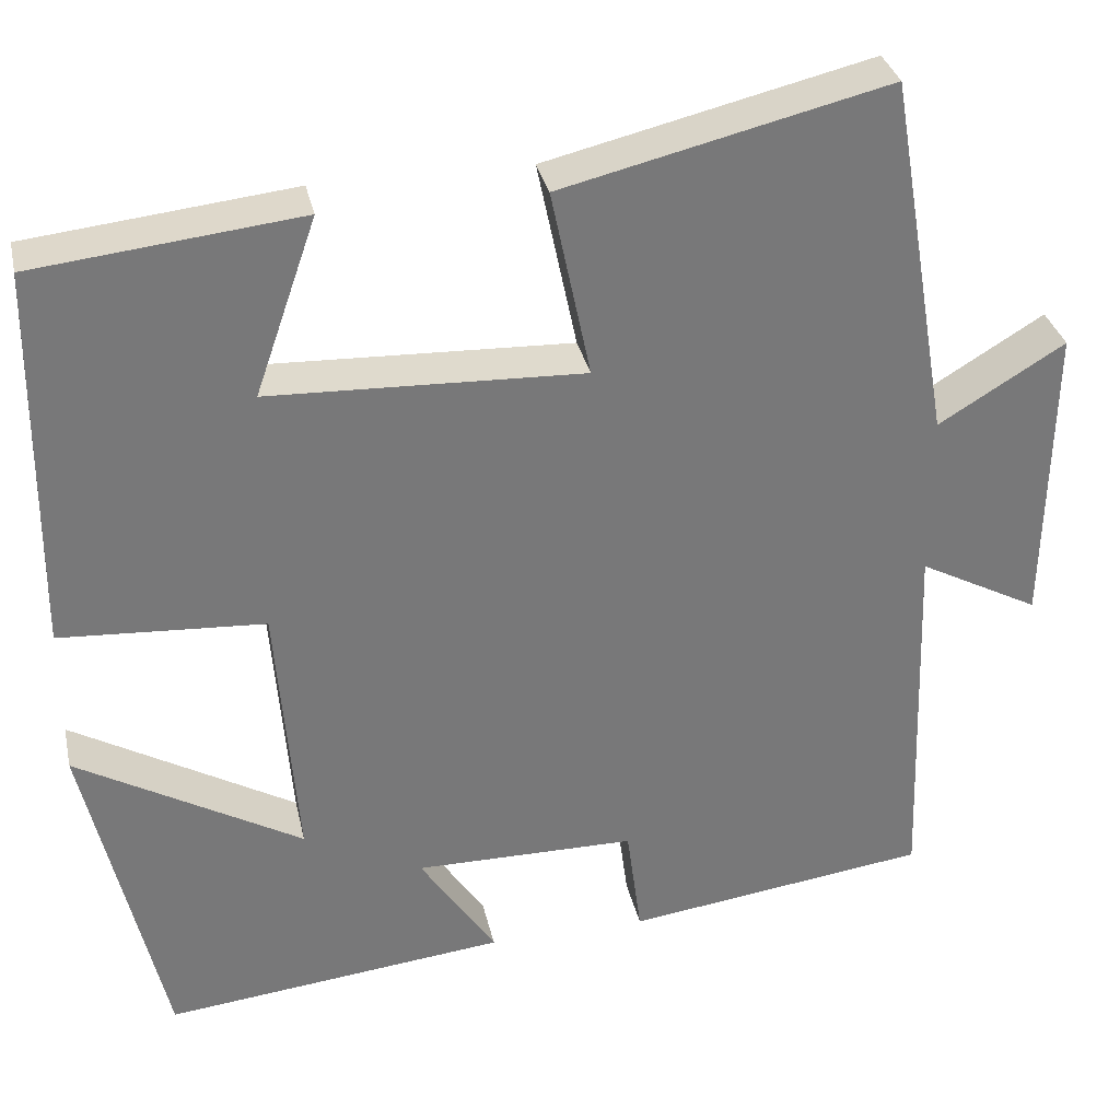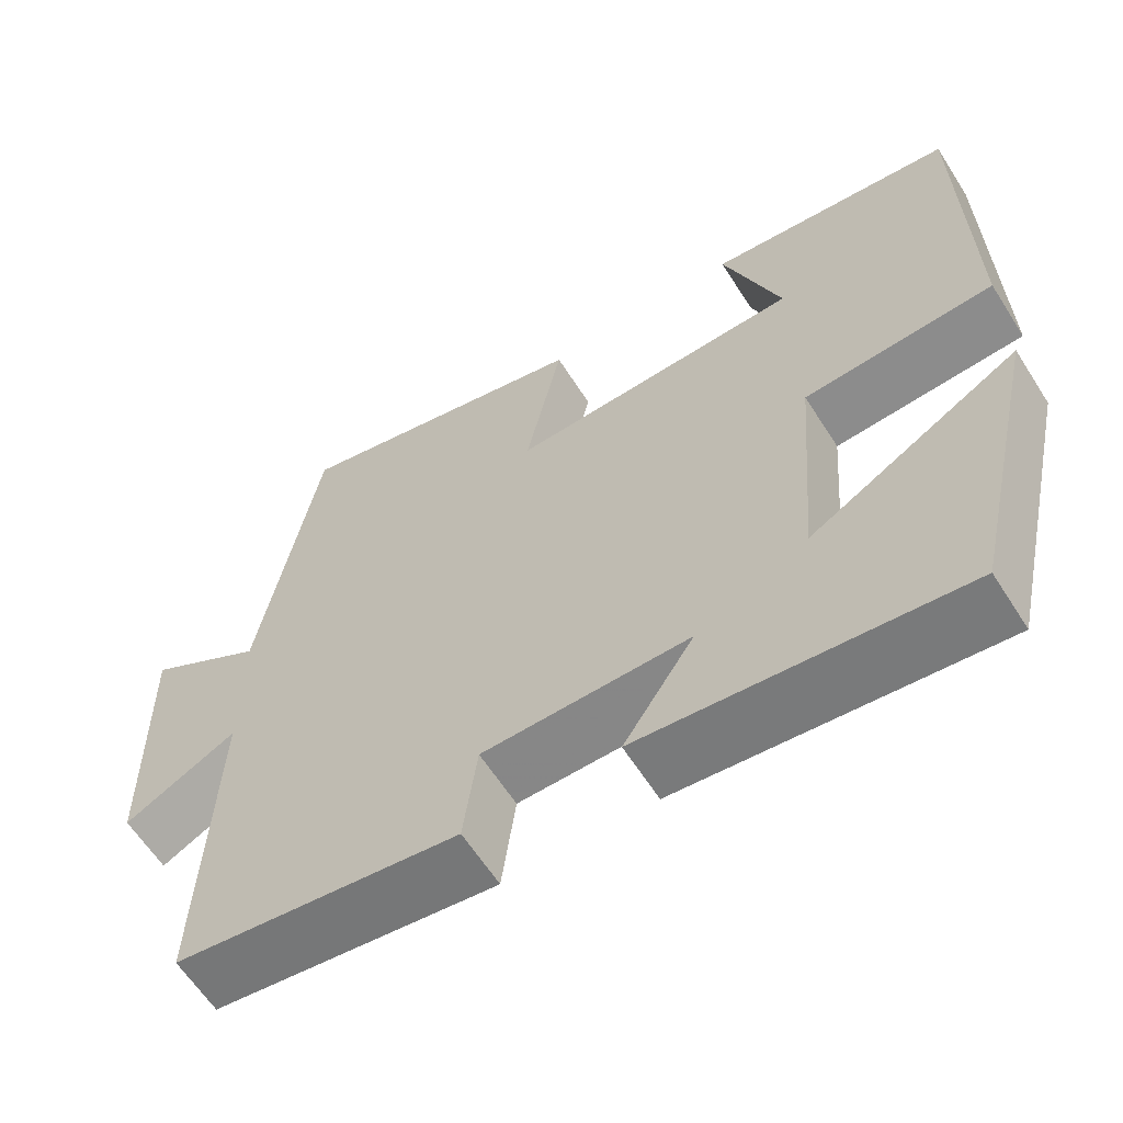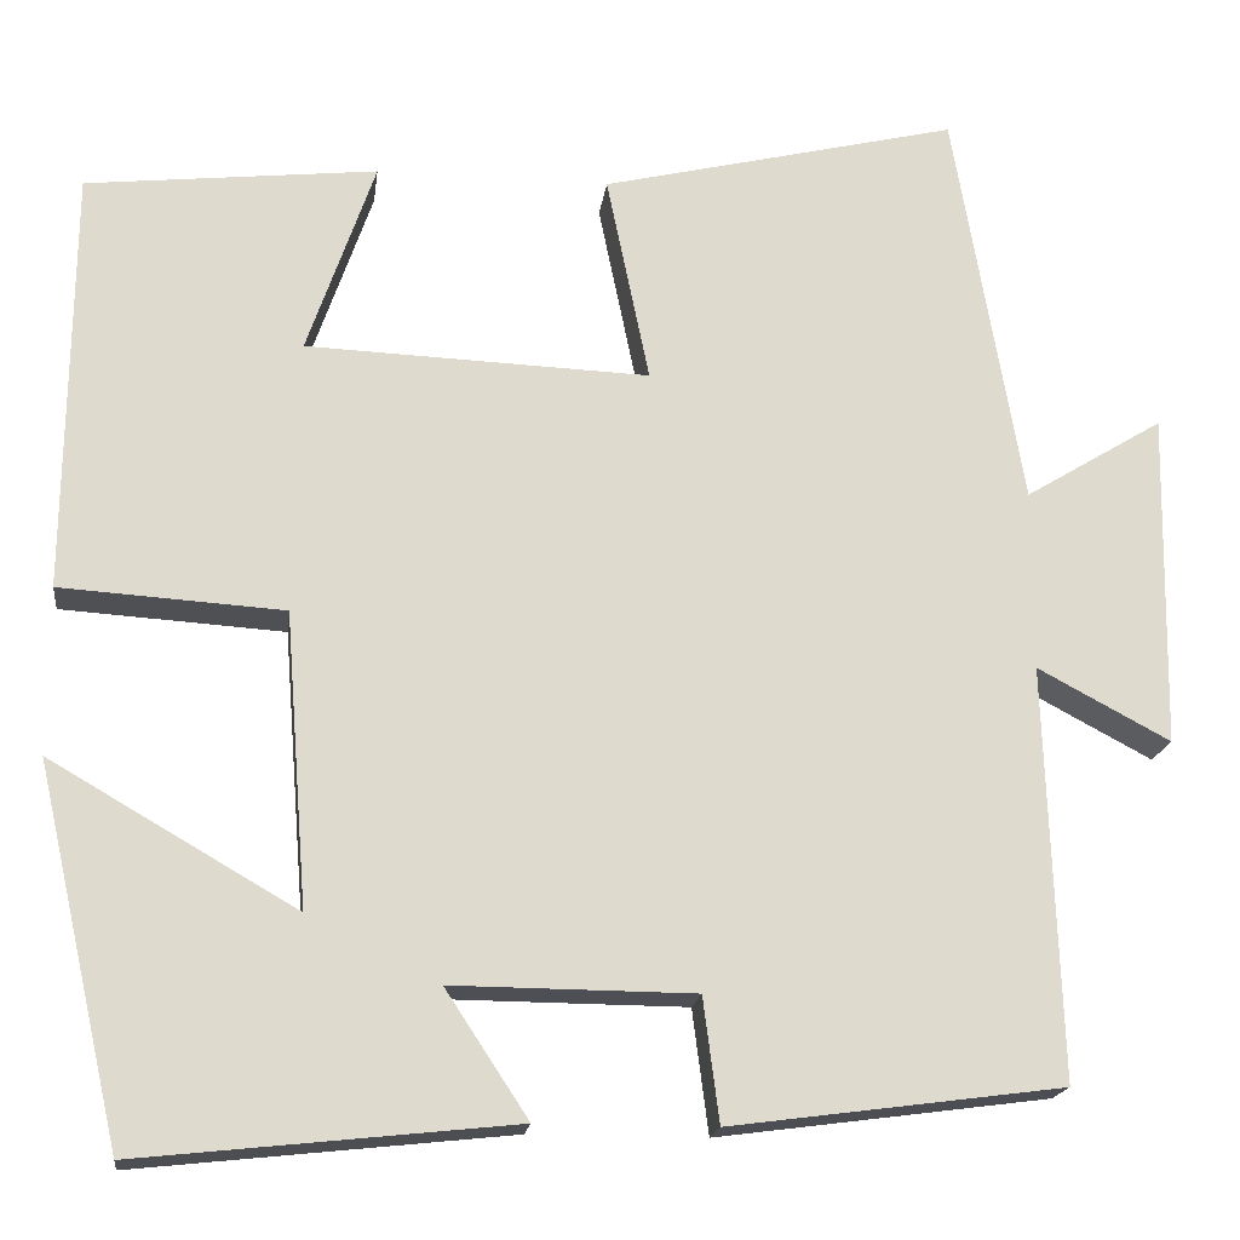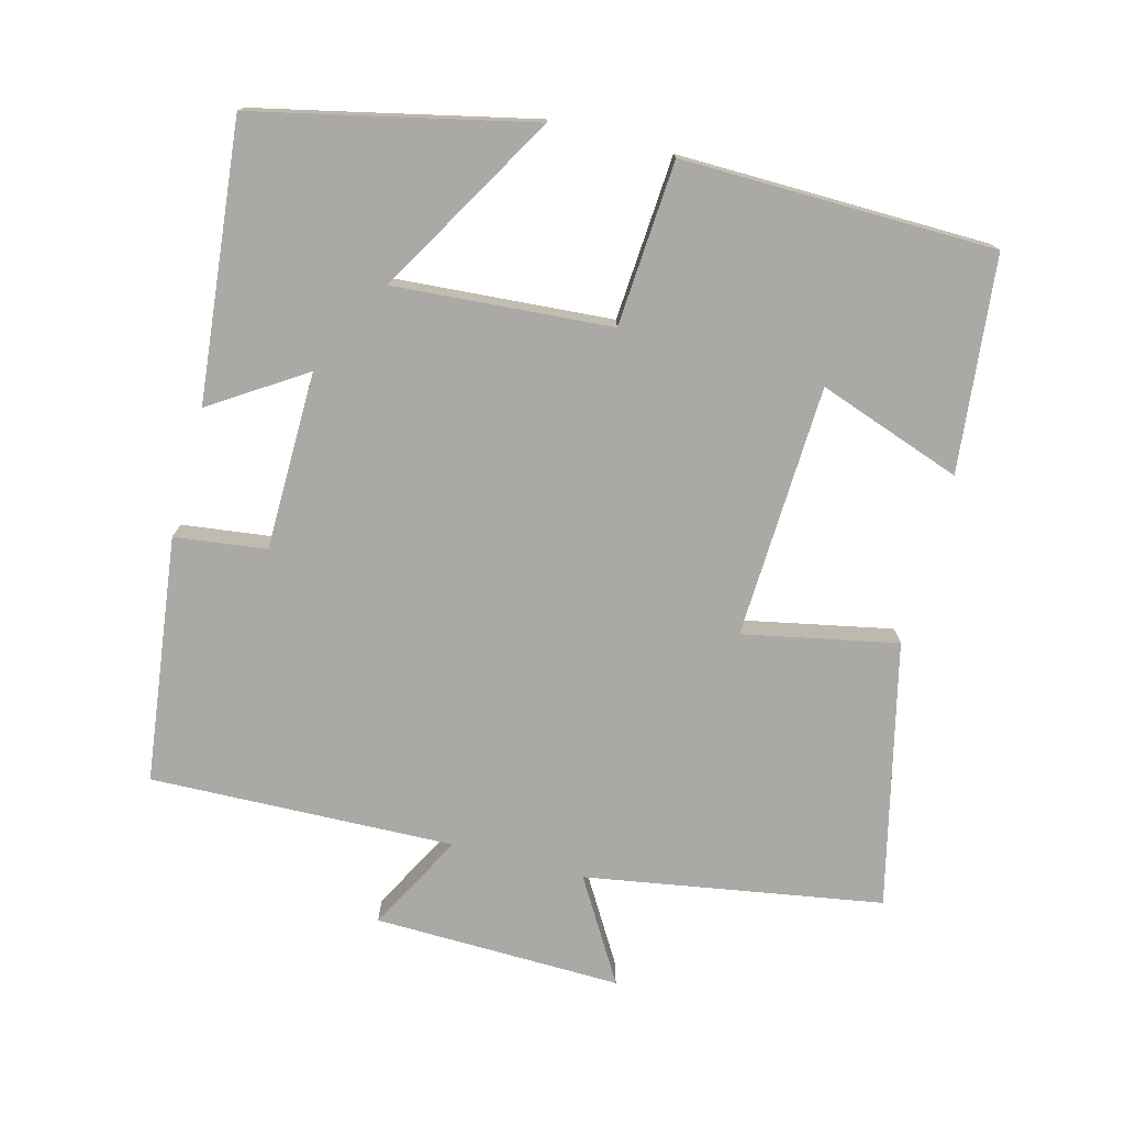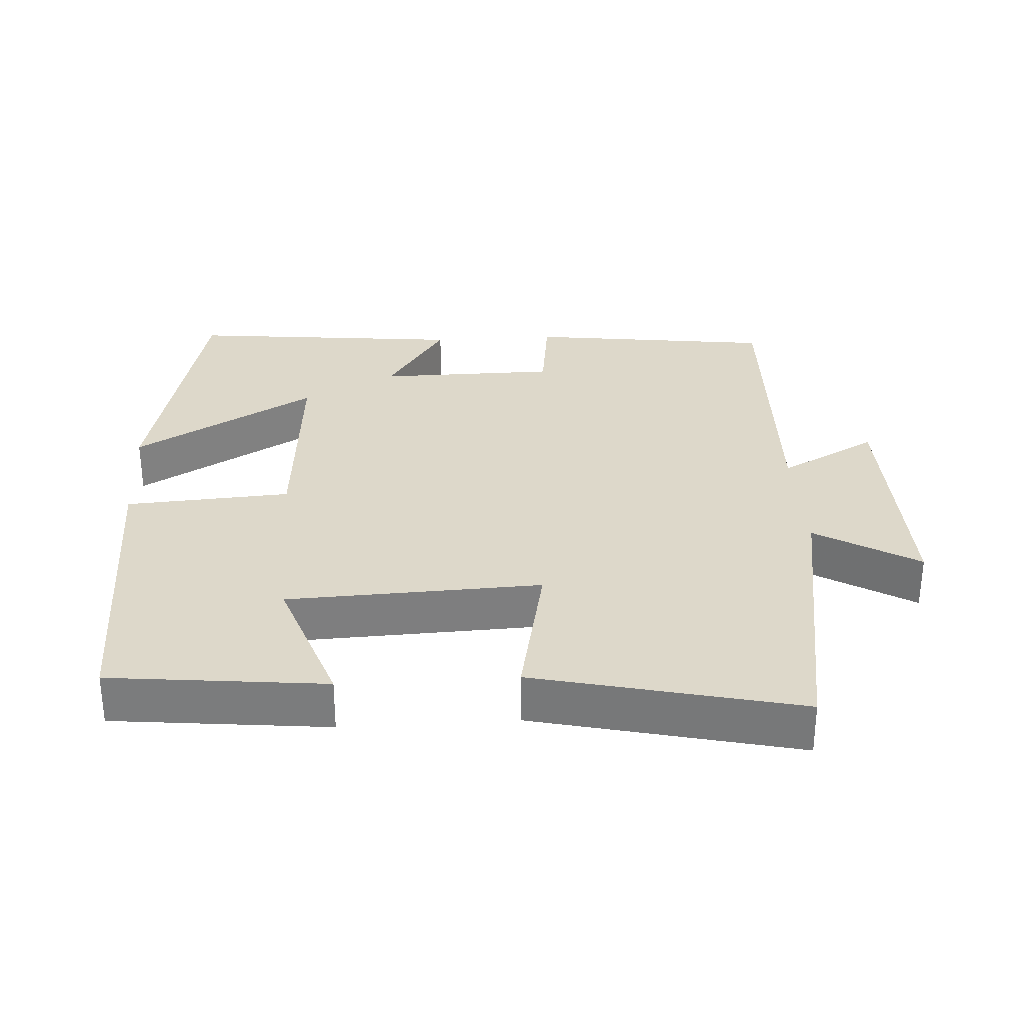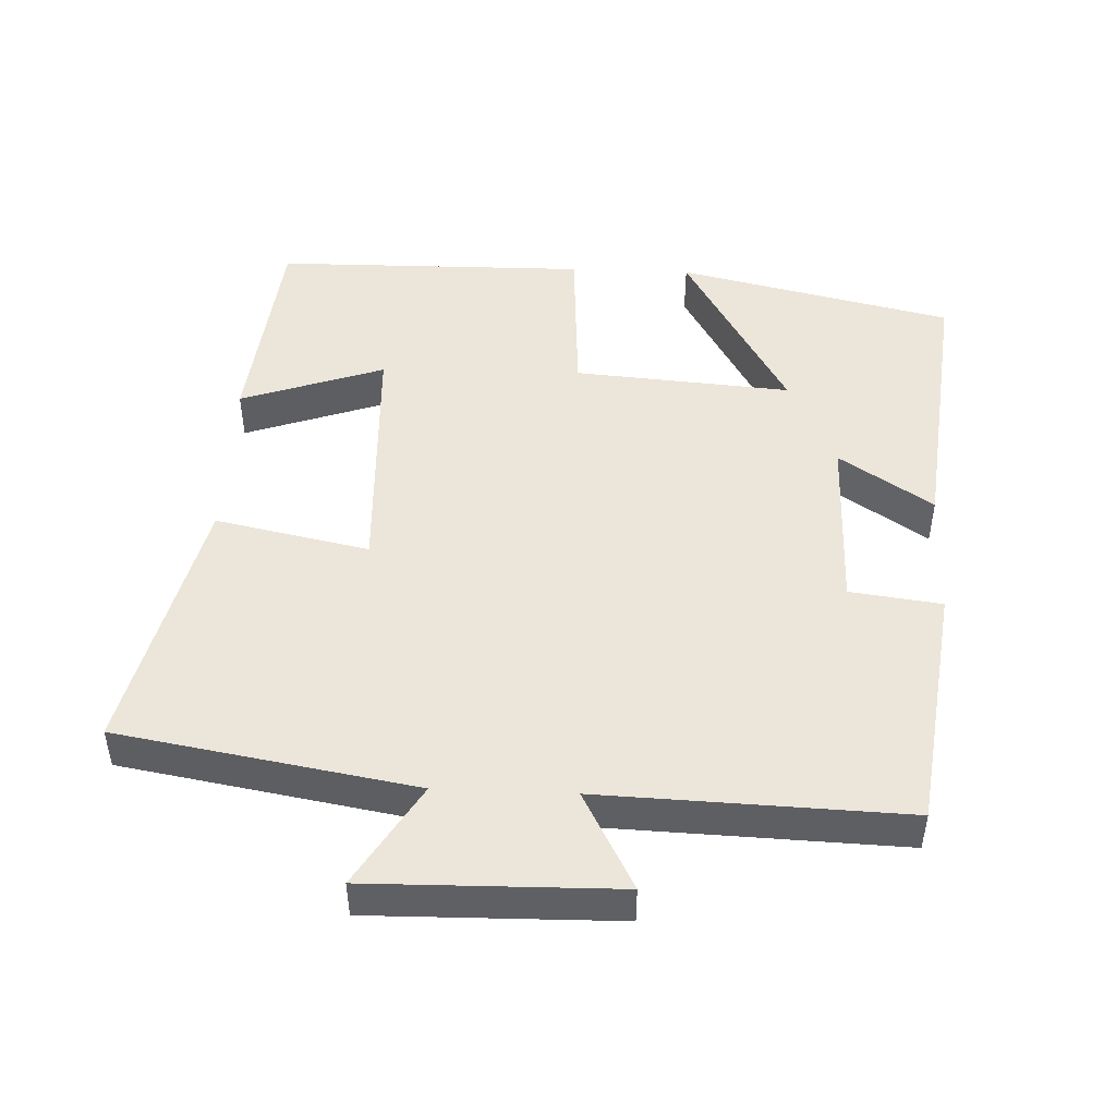
<metadata>
{"format":"obj","ext":"obj","renderer":"f3d","projection":"perspective","resolution":1024,"background":"white","views":[{"elev":32.9,"azim":-12.3,"up":"+Z"},{"elev":-62.0,"azim":-147.5,"up":"+Z"},{"elev":-18.2,"azim":-7.2,"up":"+Z"},{"elev":-75.3,"azim":-105.0,"up":"+Y"},{"elev":31.0,"azim":-3.6,"up":"+Y"},{"elev":47.8,"azim":92.4,"up":"+Y"}]}
</metadata>
<code>
v 0.515 0.07 -0.454
v 0.166 0.07 -0.5
v 0.149 0.07 -0.37
v -0.105 0.07 -0.368
v -0.018 0.07 -0.5
v -0.411 0.07 -0.542
v -0.5 0.07 -0.151
v -0.242 0.07 -0.3
v -0.266 0.07 0.008
v -0.5 0.07 0.023
v -0.495 0.07 0.467
v -0.19 0.07 0.5
v -0.261 0.07 0.296
v 0.099 0.07 0.282
v 0.054 0.07 0.5
v 0.428 0.07 0.589
v 0.5 0.07 0.168
v 0.645 0.07 0.256
v 0.639 0.07 -0.096
v 0.5 0.07 -0.022
v 0.515 0 -0.454
v 0.166 0 -0.5
v 0.149 0 -0.37
v -0.105 0 -0.368
v -0.018 0 -0.5
v -0.411 0 -0.542
v -0.5 0 -0.151
v -0.242 0 -0.3
v -0.266 0 0.008
v -0.5 0 0.023
v -0.495 0 0.467
v -0.19 0 0.5
v -0.261 0 0.296
v 0.099 0 0.282
v 0.054 0 0.5
v 0.428 0 0.589
v 0.5 0 0.168
v 0.645 0 0.256
v 0.639 0 -0.096
v 0.5 0 -0.022
f 17 18 19 20
f 15 16 17 20
f 14 15 20 1
f 13 14 1
f 10 11 12 13
f 9 10 13
f 8 9 13
f 5 6 7 8
f 4 5 8
f 3 4 8 13
f 1 2 3
f 1 3 13
f 40 39 38 37
f 40 37 36 35
f 21 40 35 34
f 21 34 33
f 33 32 31 30
f 33 30 29
f 33 29 28
f 28 27 26 25
f 28 25 24
f 33 28 24 23
f 23 22 21
f 33 23 21
f 1 21 22 2
f 2 22 23 3
f 3 23 24 4
f 4 24 25 5
f 5 25 26 6
f 6 26 27 7
f 7 27 28 8
f 8 28 29 9
f 9 29 30 10
f 10 30 31 11
f 11 31 32 12
f 12 32 33 13
f 13 33 34 14
f 14 34 35 15
f 15 35 36 16
f 16 36 37 17
f 17 37 38 18
f 18 38 39 19
f 19 39 40 20
f 20 40 21 1

</code>
